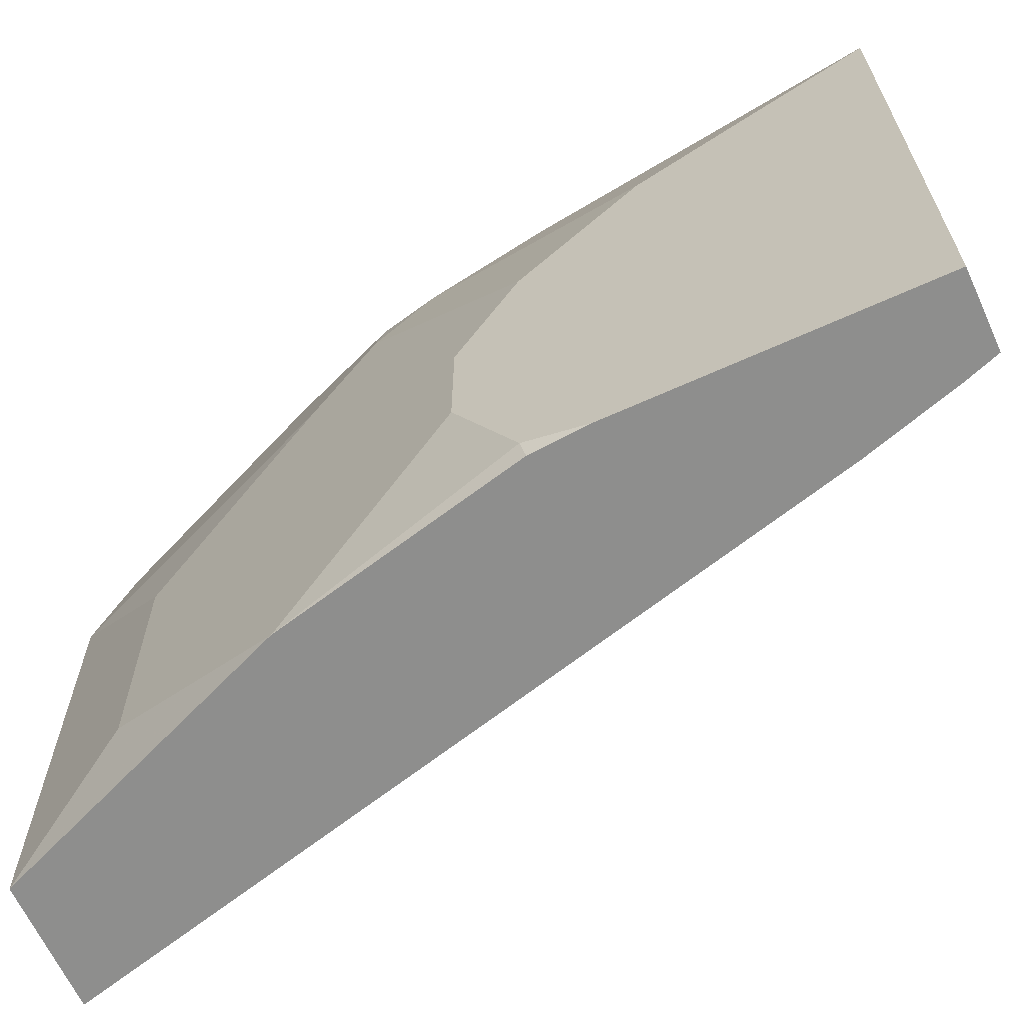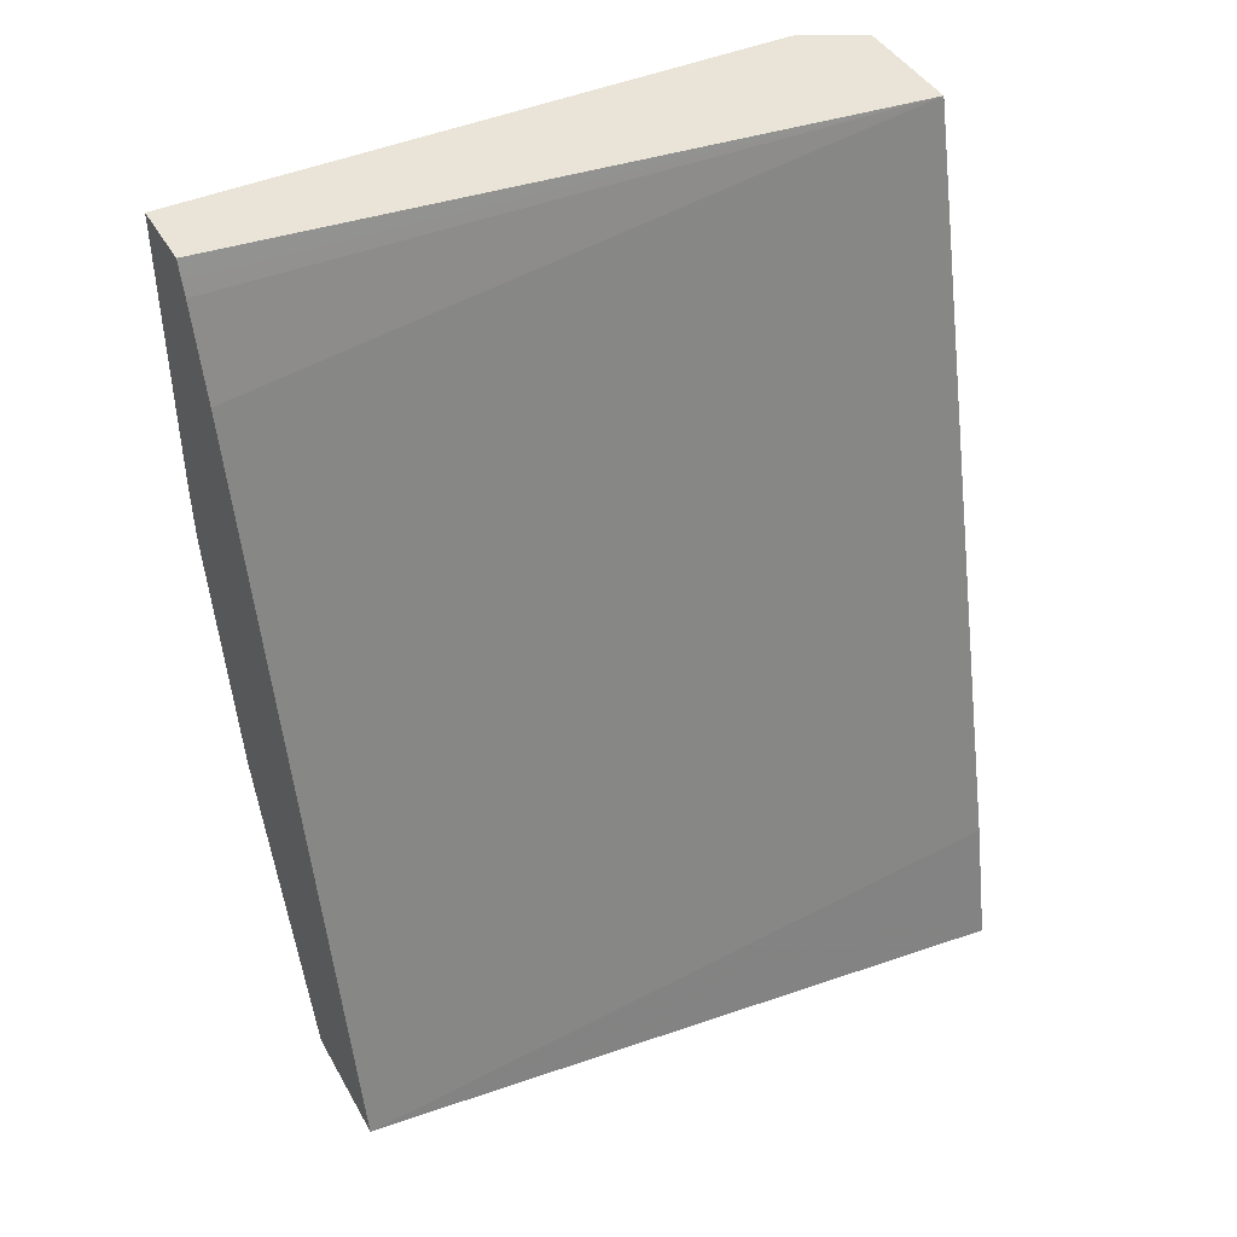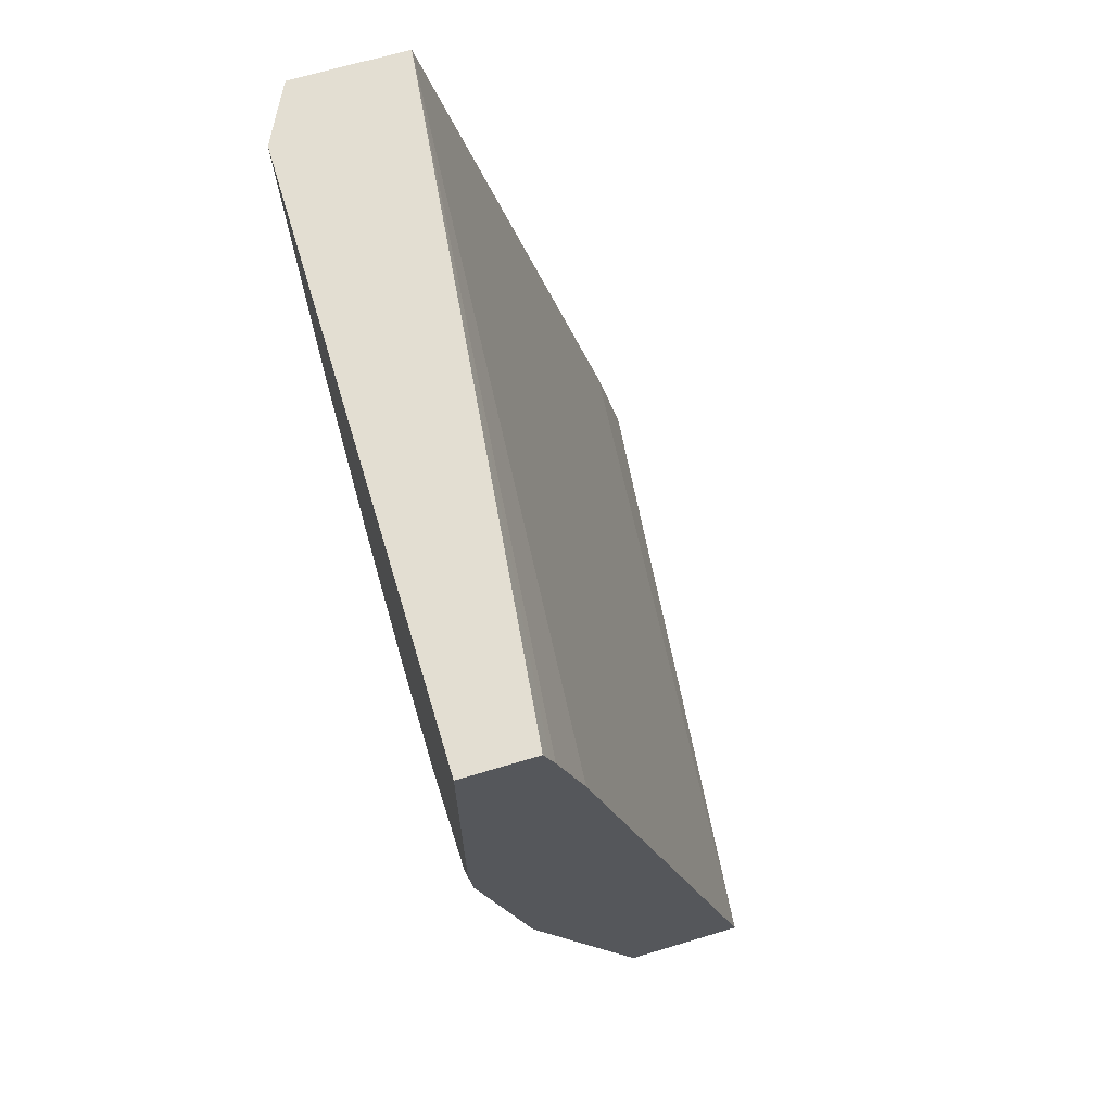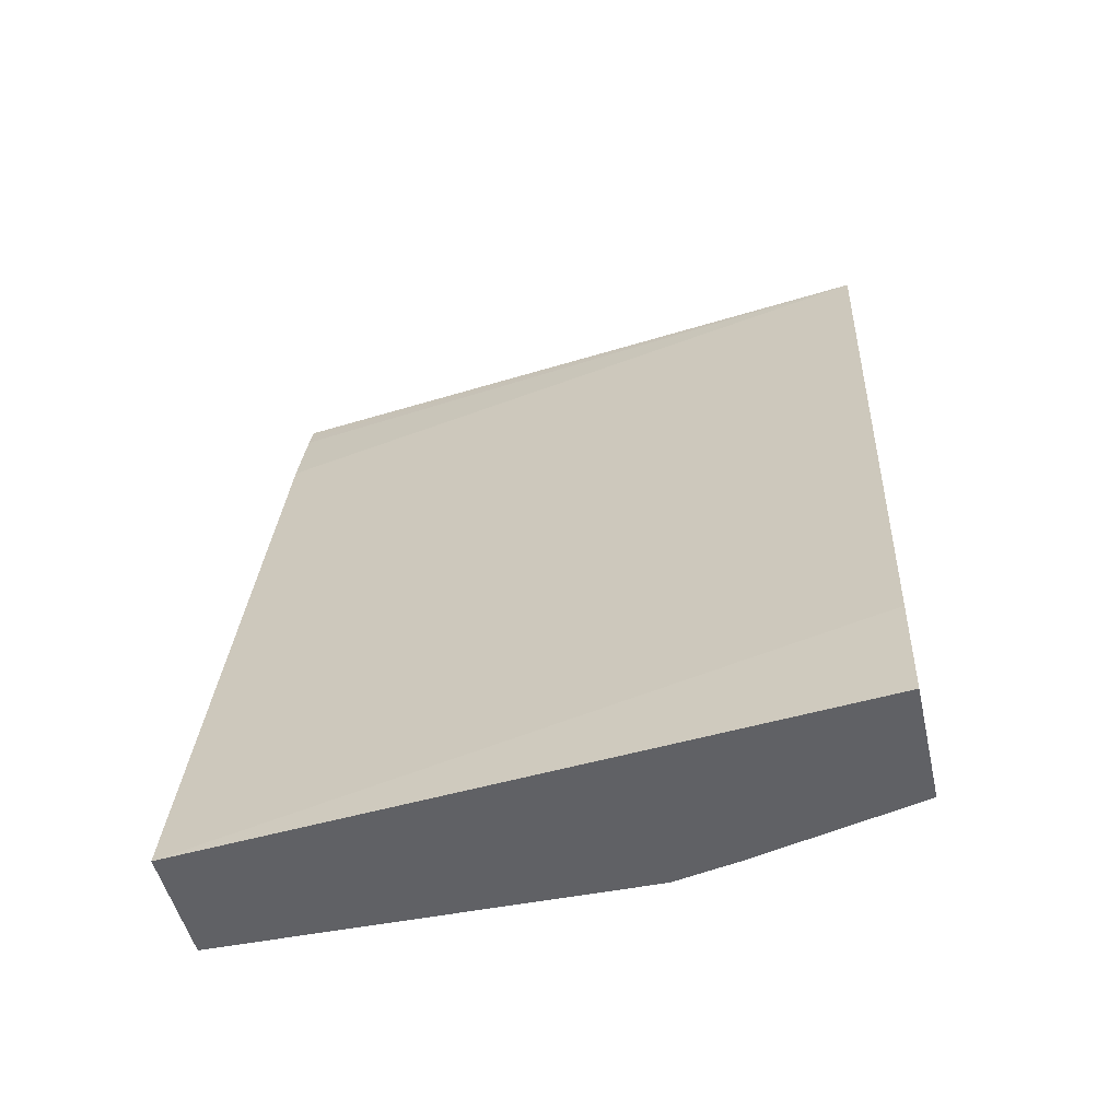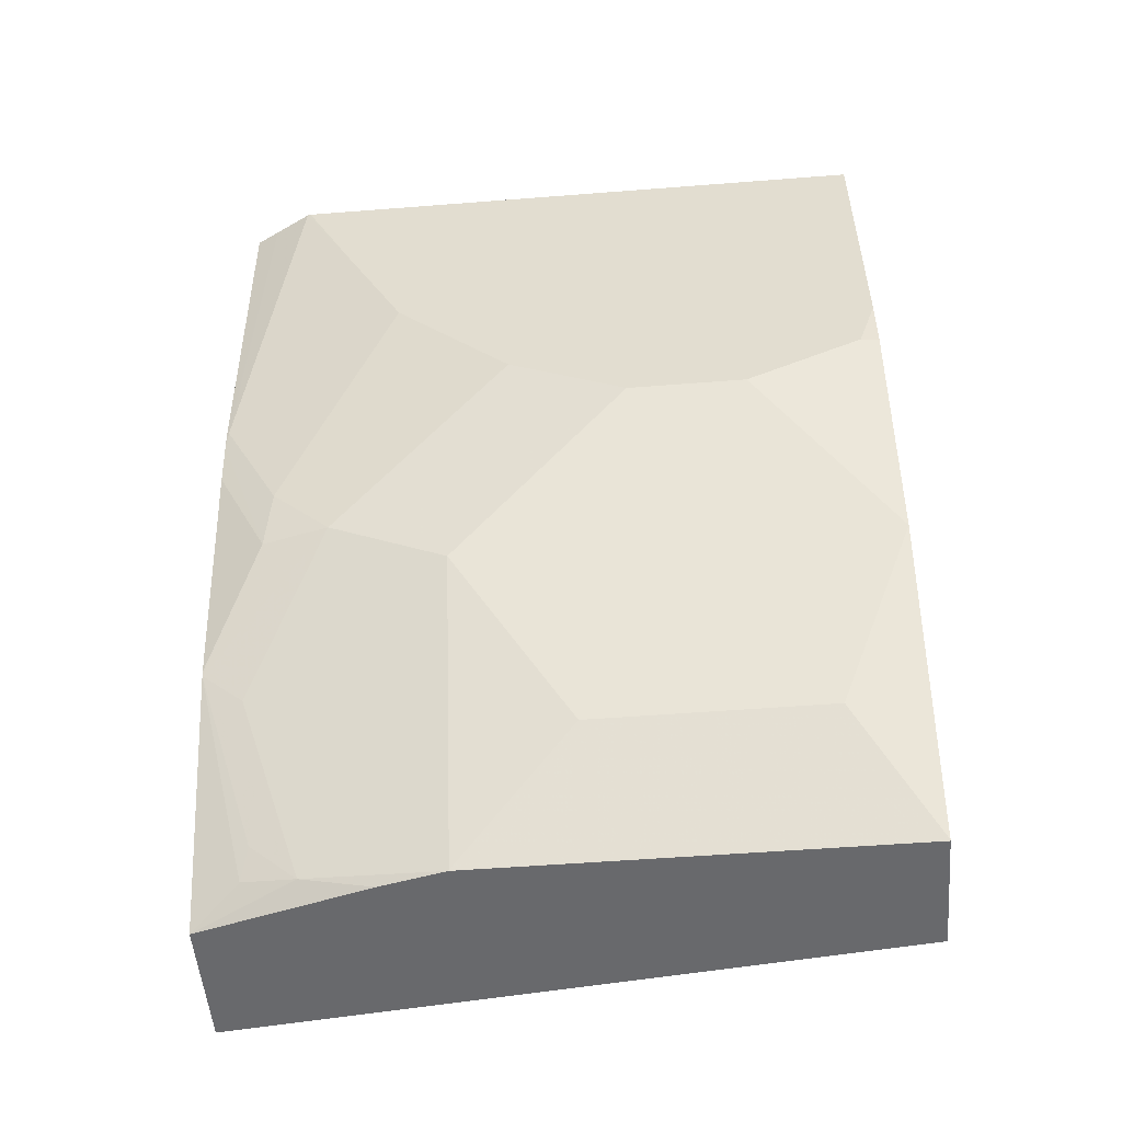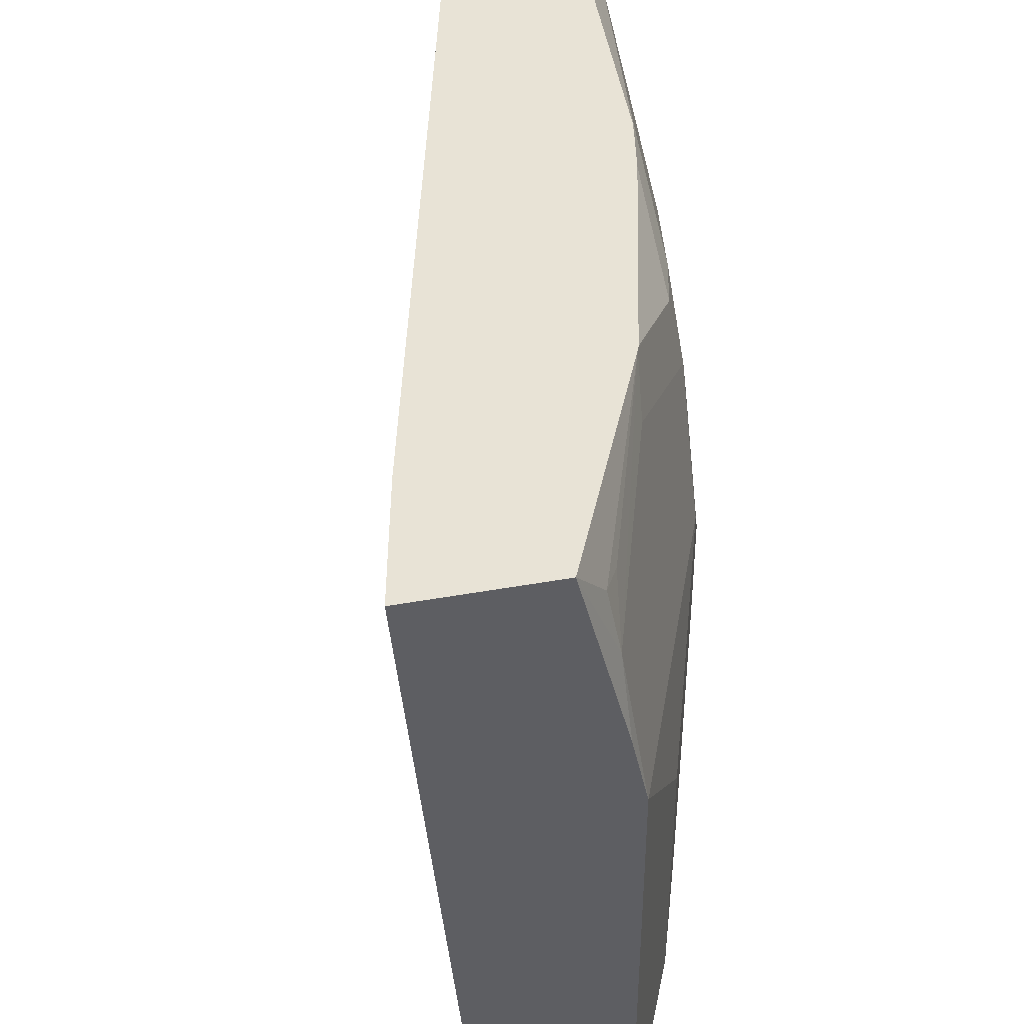
<metadata>
{"format":"obj","ext":"obj","renderer":"f3d","projection":"perspective","resolution":1024,"background":"white","views":[{"elev":-64.9,"azim":-65.4,"up":"+Y"},{"elev":43.0,"azim":62.3,"up":"+Z"},{"elev":67.4,"azim":-16.7,"up":"+Z"},{"elev":-48.6,"azim":102.5,"up":"+Z"},{"elev":-52.8,"azim":-85.2,"up":"+Z"},{"elev":41.7,"azim":167.6,"up":"+Y"}]}
</metadata>
<code>
v -0.5906 0.0679 -0.2771
v -0.5516 0.0679 -0.2771
v -0.5907 0.0679 -0.2769
v -0.5906 0.2032 -0.2771
v -0.531 0.2776 -0.2771
v -0.5393 0.2776 -0.2399
v -0.5399 0.2776 -0.2369
v -0.6117 0.0679 -0.03943
v -0.6092 0.09231 -0.2399
v -0.5907 0.203 -0.2769
v -0.6276 0.0679 -0.1846
v -0.5846 0.2461 -0.2707
v -0.5861 0.2235 -0.2771
v -0.572 0.2776 -0.2771
v -0.5996 0.2776 -0.0008904
v -0.62 0.0679 -0.0109
v -0.6092 0.1661 -0.2399
v -0.6461 0.1108 -0.1292
v -0.6276 0.203 -0.1846
v -0.6449 0.0679 -0.1096
v -0.6461 0.07385 -0.1108
v -0.5861 0.2607 -0.2584
v -0.5815 0.263 -0.2676
v -0.6276 0.24 -0.1661
v -0.6215 0.2461 -0.1784
v -0.603 0.2646 -0.2153
v -0.6044 0.2776 -0.2044
v -0.6363 0.2776 -0.0008904
v -0.6234 0.0679 -0.0008904
v -0.6216 0.0679 -0.006299
v -0.6461 0.1477 -0.1292
v -0.6461 0.0679 -0.09232
v -0.623 0.2607 -0.1661
v -0.6461 0.1846 -0.1108
v -0.6461 0.203 -0.09232
v -0.6461 0.2215 -0.07385
v -0.6276 0.2584 -0.1477
v -0.6049 0.2776 -0.203
v -0.6272 0.2776 -0.1108
v -0.64 0.2703 -0.0008904
v -0.6461 0.0679 -0.0008904
v -0.6262 0.2776 -0.1165
v -0.6233 0.2776 -0.1306
v -0.6276 0.2769 -0.1108
v -0.6461 0.24 -0.03694
v -0.6459 0.2585 -0.0008904
v -0.6461 0.2576 -0.0008904
f 18 32 41
f 19 31 24
f 18 34 31
f 18 35 34
f 18 36 35
f 18 45 36
f 18 47 45
f 18 41 47
f 18 21 32
f 12 26 27
f 15 30 16
f 15 29 30
f 15 41 29
f 15 46 47
f 15 40 46
f 15 28 40
f 14 23 27
f 12 27 22
f 20 32 21
f 17 31 19
f 22 27 23
f 44 45 46
f 24 27 25
f 45 47 46
f 12 25 26
f 40 44 46
f 39 44 40
f 39 42 44
f 37 44 42
f 36 45 44
f 36 44 37
f 33 43 38
f 33 42 43
f 33 37 42
f 28 39 40
f 27 33 38
f 25 27 26
f 24 37 33
f 24 36 37
f 24 35 36
f 24 34 35
f 24 31 34
f 24 33 27
f 12 24 25
f 15 47 41
f 12 14 13
f 3 17 10
f 3 9 17
f 2 7 8
f 2 6 7
f 2 5 6
f 1 5 2
f 1 14 5
f 1 13 14
f 1 4 13
f 3 11 9
f 1 10 4
f 1 20 11
f 1 32 20
f 1 41 32
f 1 29 41
f 1 30 29
f 1 16 30
f 1 8 16
f 1 2 8
f 12 19 24
f 1 3 10
f 4 10 12
f 1 11 3
f 5 14 27
f 12 23 14
f 4 12 13
f 12 22 23
f 11 21 18
f 11 20 21
f 10 19 12
f 9 31 17
f 9 18 31
f 9 11 18
f 10 17 19
f 7 15 8
f 5 7 6
f 5 15 7
f 5 28 15
f 5 39 28
f 5 42 39
f 5 43 42
f 8 15 16
f 5 27 38
f 5 38 43

</code>
